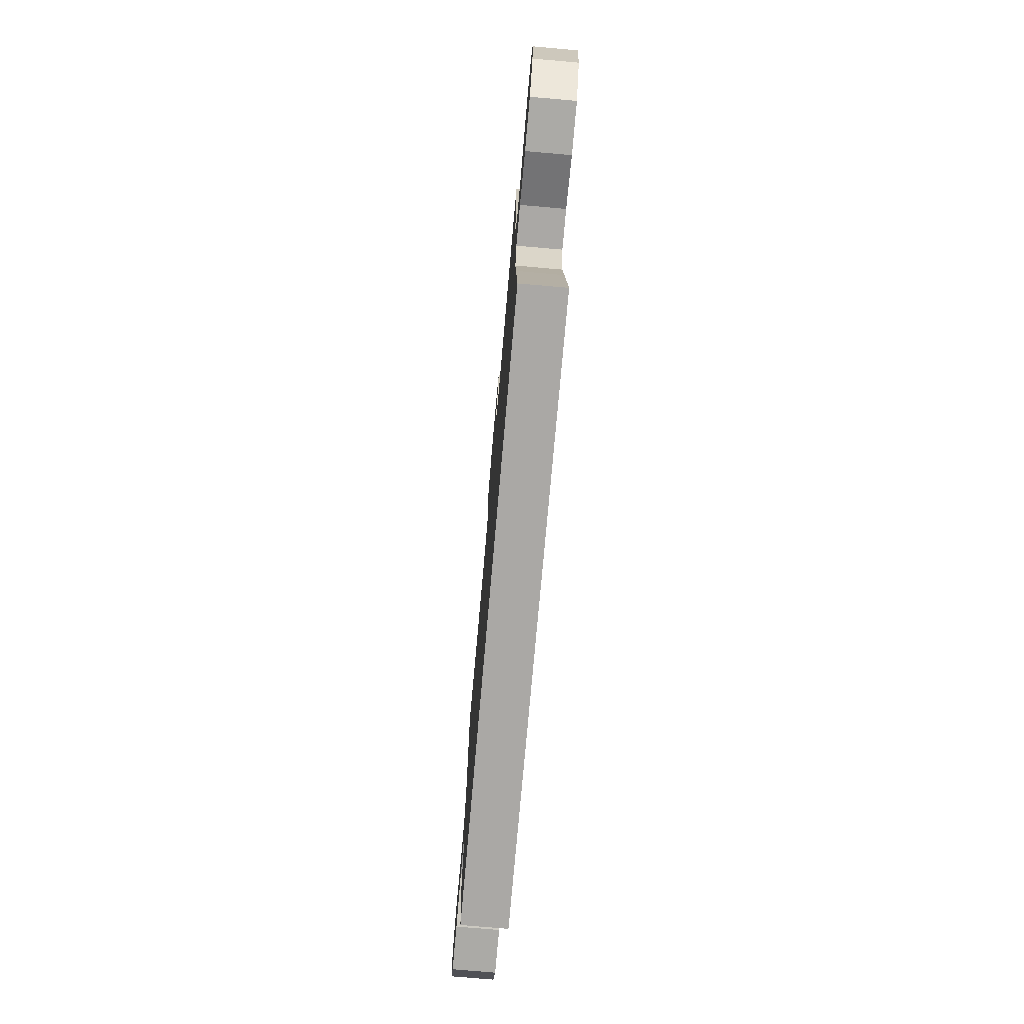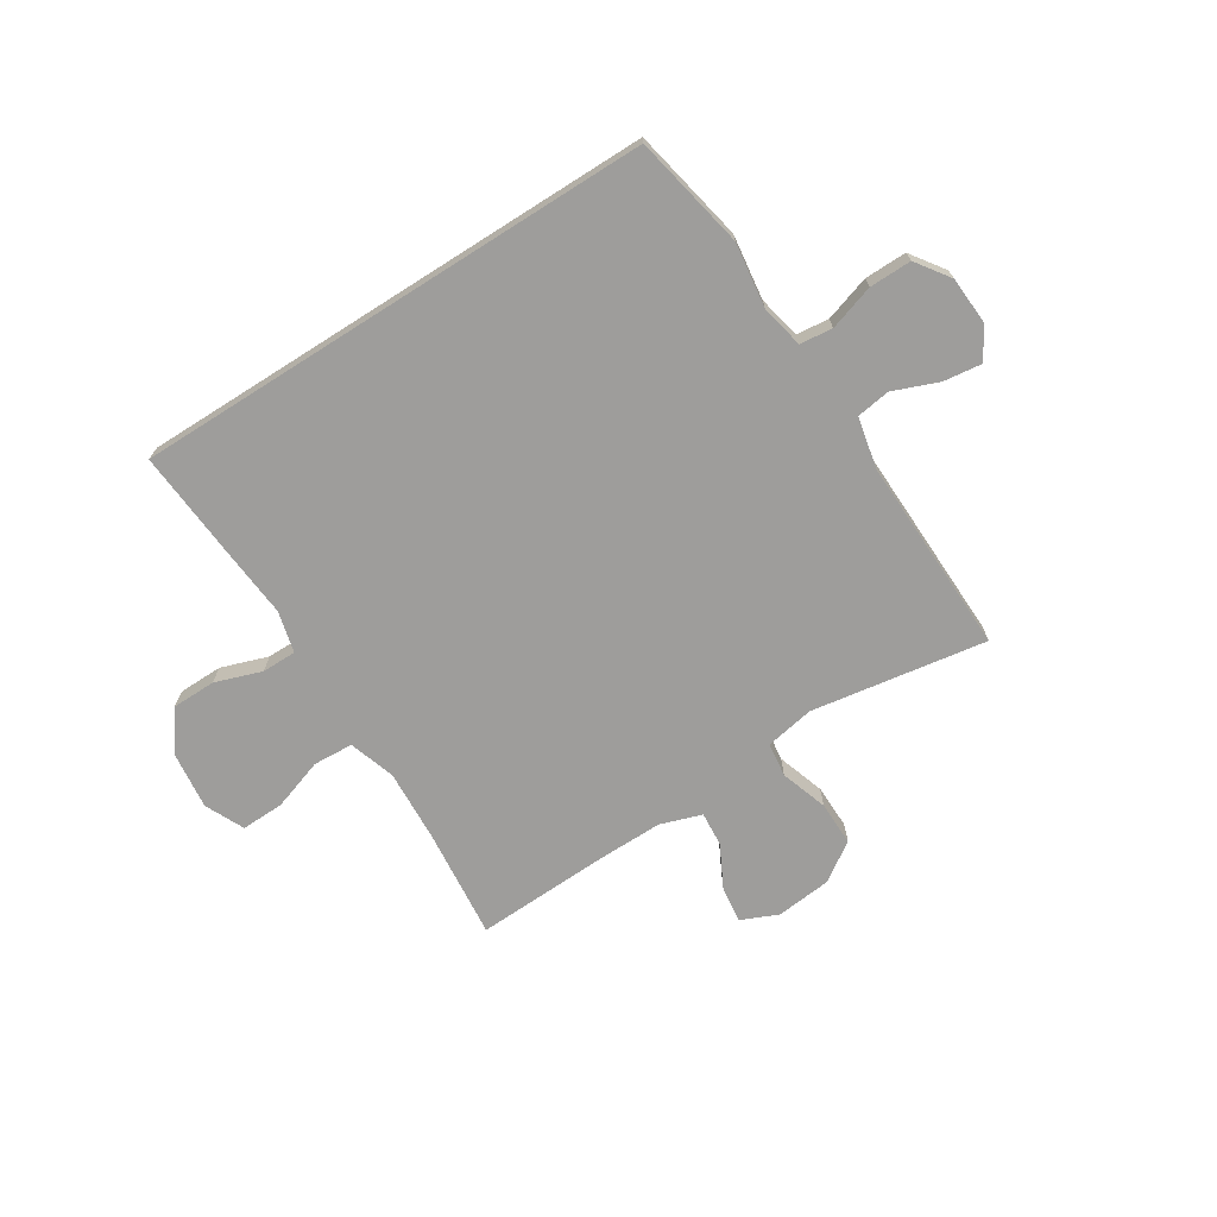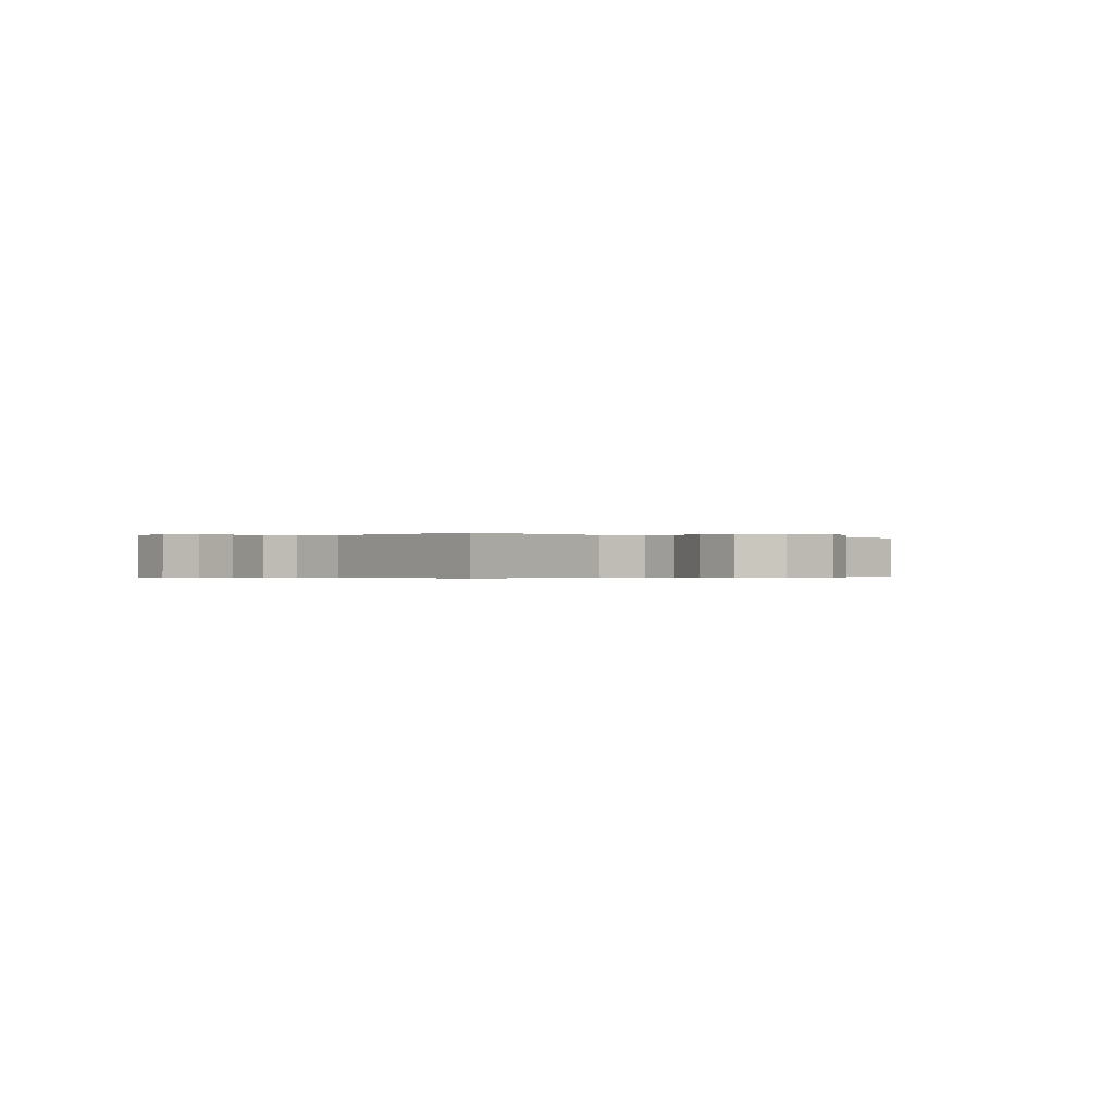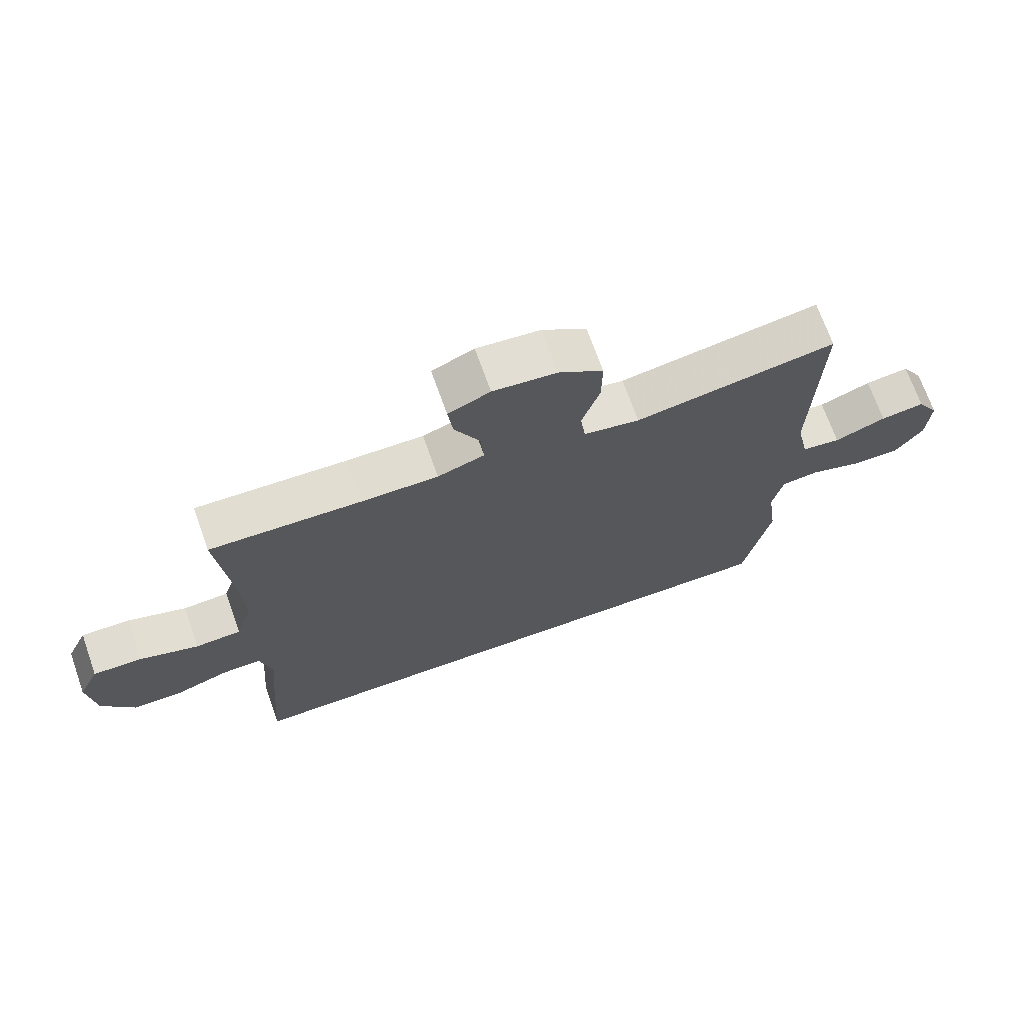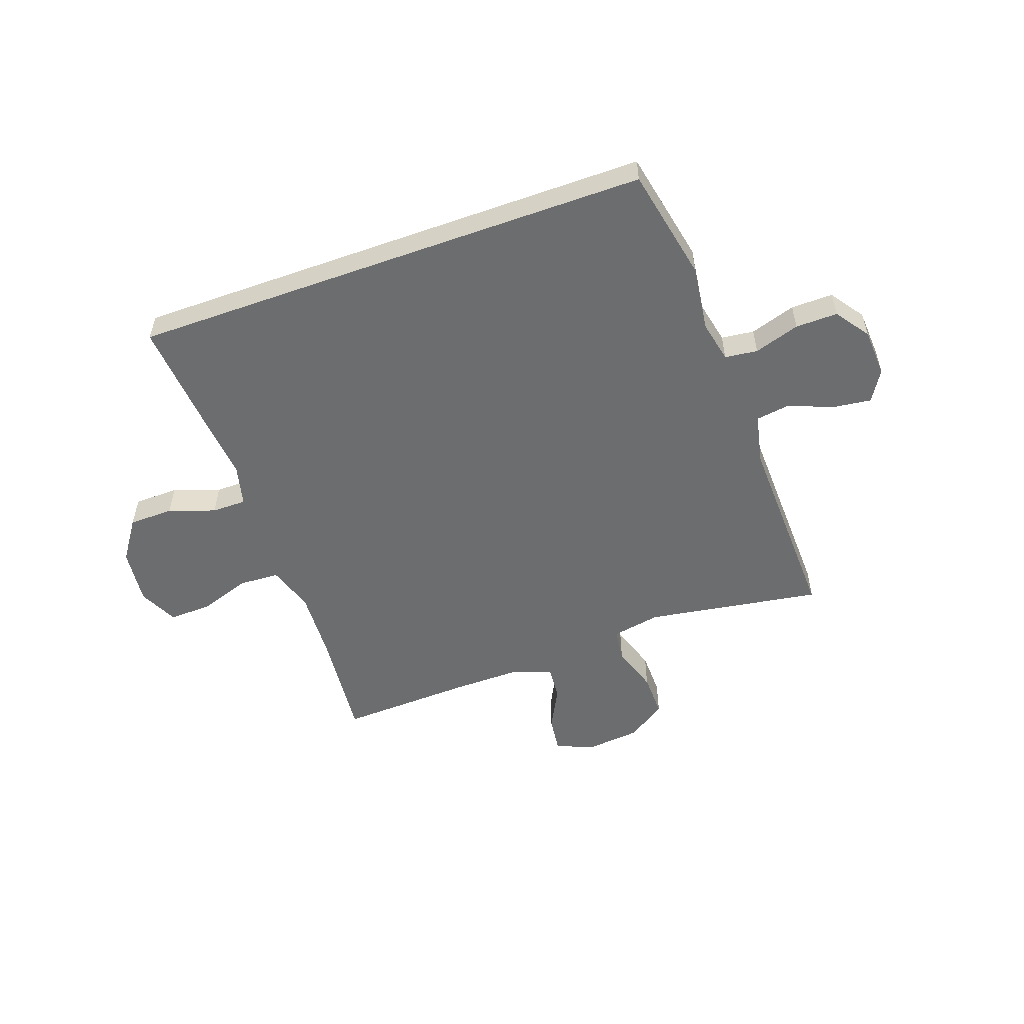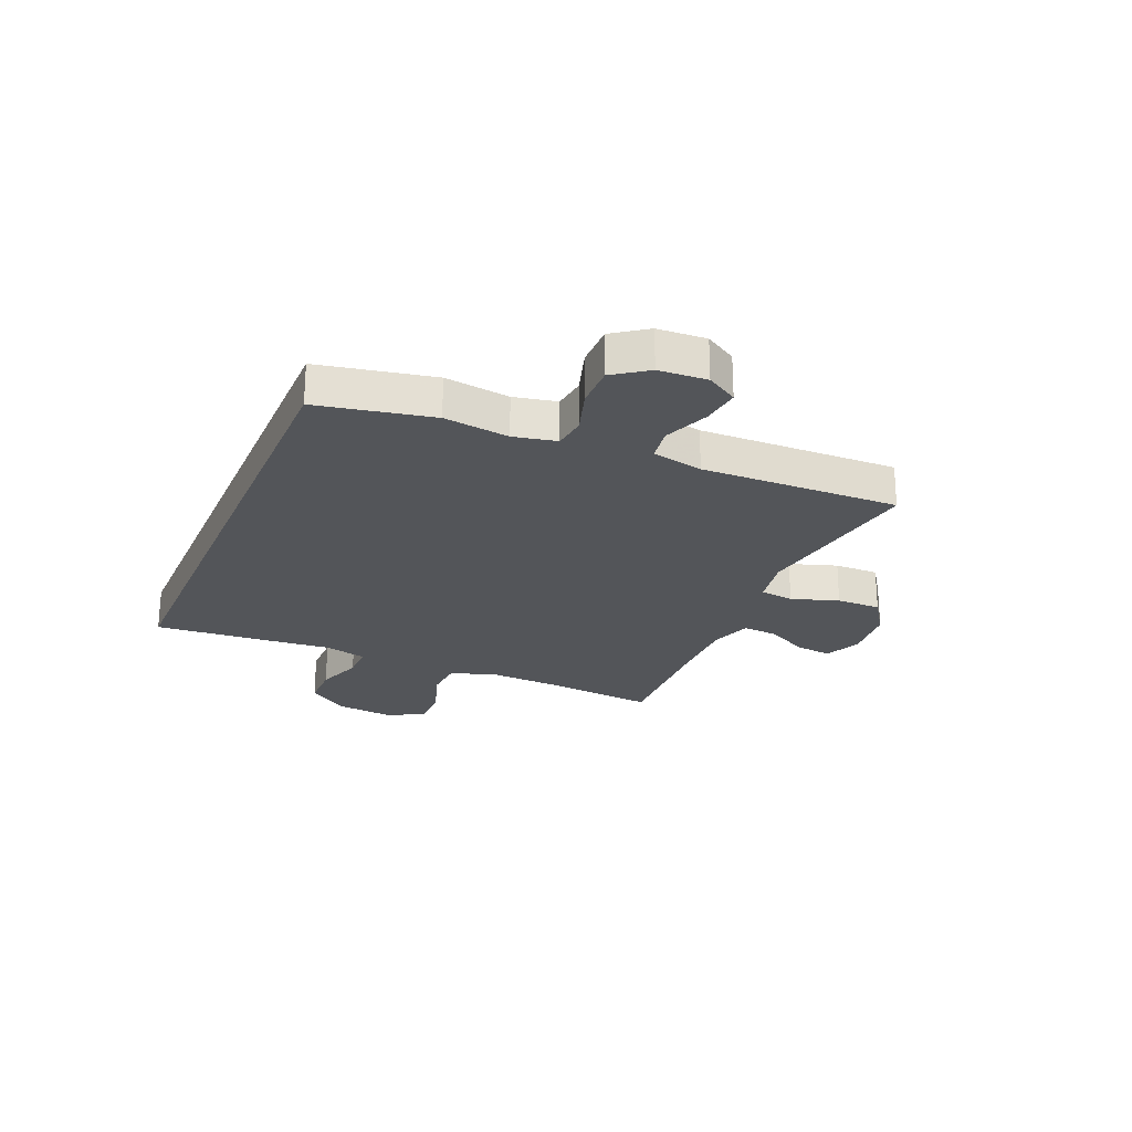
<metadata>
{"format":"obj","ext":"obj","renderer":"f3d","projection":"perspective","resolution":1024,"background":"white","views":[{"elev":-75.1,"azim":85.0,"up":"+Z"},{"elev":-70.6,"azim":-147.6,"up":"+Y"},{"elev":-0.2,"azim":-41.5,"up":"+Y"},{"elev":70.0,"azim":160.5,"up":"+Z"},{"elev":-53.9,"azim":-160.2,"up":"+Y"},{"elev":-24.3,"azim":-113.1,"up":"+Y"}]}
</metadata>
<code>
v -0.5 0.07 0.5
v -0.184 0.07 0.449
v -0.096 0.07 0.465
v -0.088 0.07 0.526
v -0.116 0.07 0.611
v -0.117 0.07 0.691
v -0.047 0.07 0.738
v 0.053 0.07 0.748
v 0.119 0.07 0.719
v 0.111 0.07 0.654
v 0.071 0.07 0.577
v 0.066 0.07 0.515
v 0.14 0.07 0.49
v 0.26 0.07 0.491
v 0.5 0.07 0.5
v 0.48 0.07 0.301
v 0.473 0.07 0.171
v 0.5 0.07 0.087
v 0.572 0.07 0.083
v 0.665 0.07 0.114
v 0.742 0.07 0.116
v 0.775 0.07 0.046
v 0.763 0.07 -0.056
v 0.712 0.07 -0.129
v 0.632 0.07 -0.13
v 0.548 0.07 -0.101
v 0.486 0.07 -0.101
v 0.467 0.07 -0.175
v 0.477 0.07 -0.29
v 0.493 0.07 -0.5
v -0.45 0.07 -0.5
v -0.491 0.07 -0.294
v -0.475 0.07 -0.177
v -0.491 0.07 -0.1
v -0.55 0.07 -0.093
v -0.632 0.07 -0.119
v -0.708 0.07 -0.12
v -0.751 0.07 -0.059
v -0.756 0.07 0.028
v -0.722 0.07 0.084
v -0.653 0.07 0.075
v -0.572 0.07 0.043
v -0.511 0.07 0.052
v -0.491 0.07 0.144
v -0.5 0 0.5
v -0.184 0 0.449
v -0.096 0 0.465
v -0.088 0 0.526
v -0.116 0 0.611
v -0.117 0 0.691
v -0.047 0 0.738
v 0.053 0 0.748
v 0.119 0 0.719
v 0.111 0 0.654
v 0.071 0 0.577
v 0.066 0 0.515
v 0.14 0 0.49
v 0.26 0 0.491
v 0.5 0 0.5
v 0.48 0 0.301
v 0.473 0 0.171
v 0.5 0 0.087
v 0.572 0 0.083
v 0.665 0 0.114
v 0.742 0 0.116
v 0.775 0 0.046
v 0.763 0 -0.056
v 0.712 0 -0.129
v 0.632 0 -0.13
v 0.548 0 -0.101
v 0.486 0 -0.101
v 0.467 0 -0.175
v 0.477 0 -0.29
v 0.493 0 -0.5
v -0.45 0 -0.5
v -0.491 0 -0.294
v -0.475 0 -0.177
v -0.491 0 -0.1
v -0.55 0 -0.093
v -0.632 0 -0.119
v -0.708 0 -0.12
v -0.751 0 -0.059
v -0.756 0 0.028
v -0.722 0 0.084
v -0.653 0 0.075
v -0.572 0 0.043
v -0.511 0 0.052
v -0.491 0 0.144
f 40 41 42
f 39 40 42
f 38 39 42
f 37 38 42
f 36 37 42
f 35 36 42
f 34 35 42 43
f 33 34 43 44
f 31 32 33
f 30 31 33
f 29 30 33
f 28 29 33
f 44 1 2
f 33 44 2
f 28 33 2
f 27 28 2
f 24 25 26
f 23 24 26
f 22 23 26
f 21 22 26
f 20 21 26
f 19 20 26
f 18 19 26 27
f 14 15 16
f 13 14 16 17
f 17 18 27
f 13 17 27
f 12 13 27
f 9 10 11
f 8 9 11
f 7 8 11
f 6 7 11
f 5 6 11
f 4 5 11
f 3 4 11 12
f 27 2 3
f 3 12 27
f 86 85 84
f 86 84 83
f 86 83 82
f 86 82 81
f 86 81 80
f 86 80 79
f 87 86 79 78
f 88 87 78 77
f 77 76 75
f 77 75 74
f 77 74 73
f 77 73 72
f 46 45 88
f 46 88 77
f 46 77 72
f 46 72 71
f 70 69 68
f 70 68 67
f 70 67 66
f 70 66 65
f 70 65 64
f 70 64 63
f 71 70 63 62
f 60 59 58
f 61 60 58 57
f 71 62 61
f 71 61 57
f 71 57 56
f 55 54 53
f 55 53 52
f 55 52 51
f 55 51 50
f 55 50 49
f 55 49 48
f 56 55 48 47
f 47 46 71
f 71 56 47
f 1 45 46 2
f 2 46 47 3
f 3 47 48 4
f 4 48 49 5
f 5 49 50 6
f 6 50 51 7
f 7 51 52 8
f 8 52 53 9
f 9 53 54 10
f 10 54 55 11
f 11 55 56 12
f 12 56 57 13
f 13 57 58 14
f 14 58 59 15
f 15 59 60 16
f 16 60 61 17
f 17 61 62 18
f 18 62 63 19
f 19 63 64 20
f 20 64 65 21
f 21 65 66 22
f 22 66 67 23
f 23 67 68 24
f 24 68 69 25
f 25 69 70 26
f 26 70 71 27
f 27 71 72 28
f 28 72 73 29
f 29 73 74 30
f 30 74 75 31
f 31 75 76 32
f 32 76 77 33
f 33 77 78 34
f 34 78 79 35
f 35 79 80 36
f 36 80 81 37
f 37 81 82 38
f 38 82 83 39
f 39 83 84 40
f 40 84 85 41
f 41 85 86 42
f 42 86 87 43
f 43 87 88 44
f 44 88 45 1

</code>
